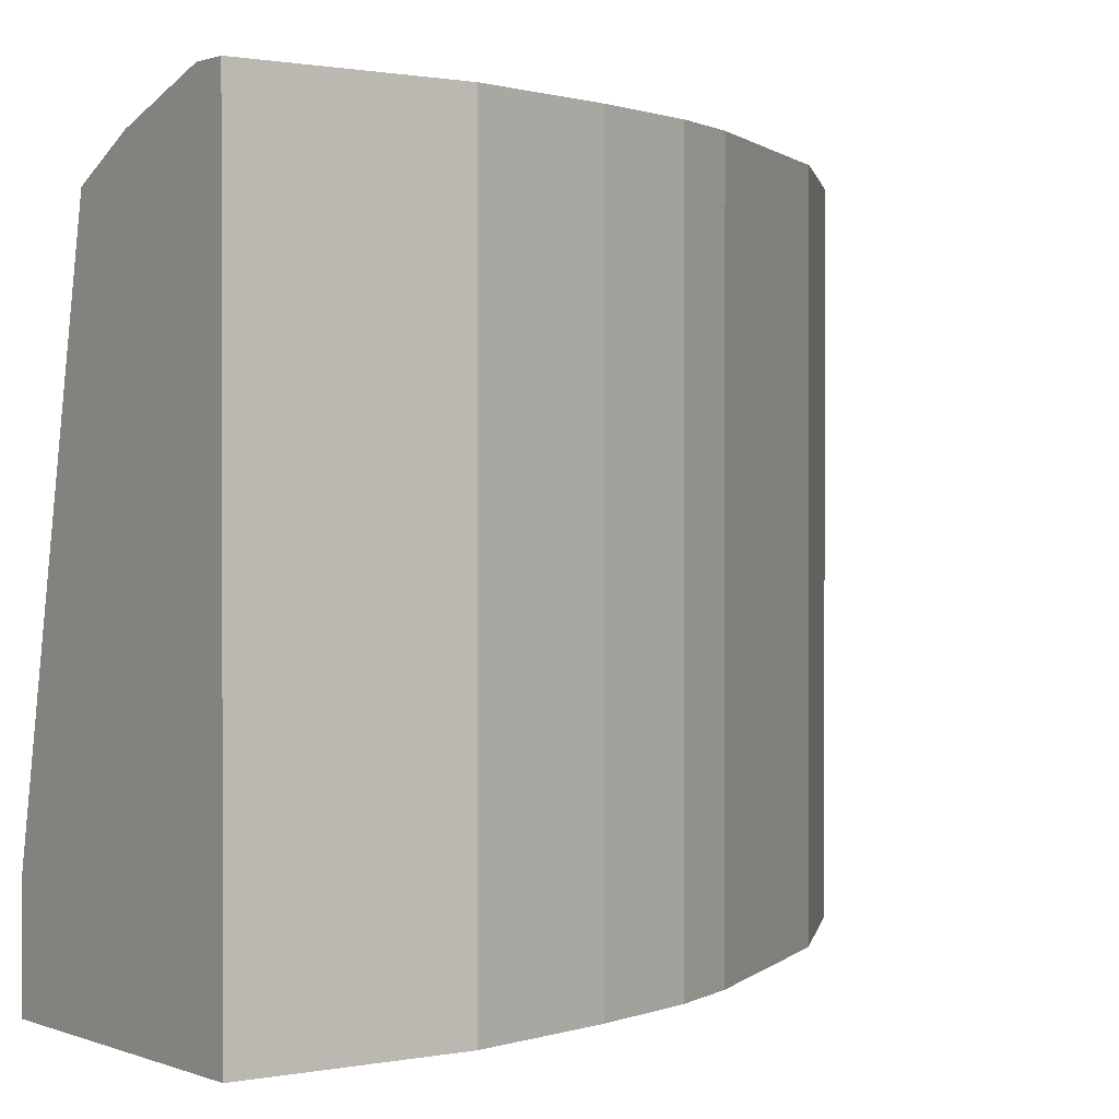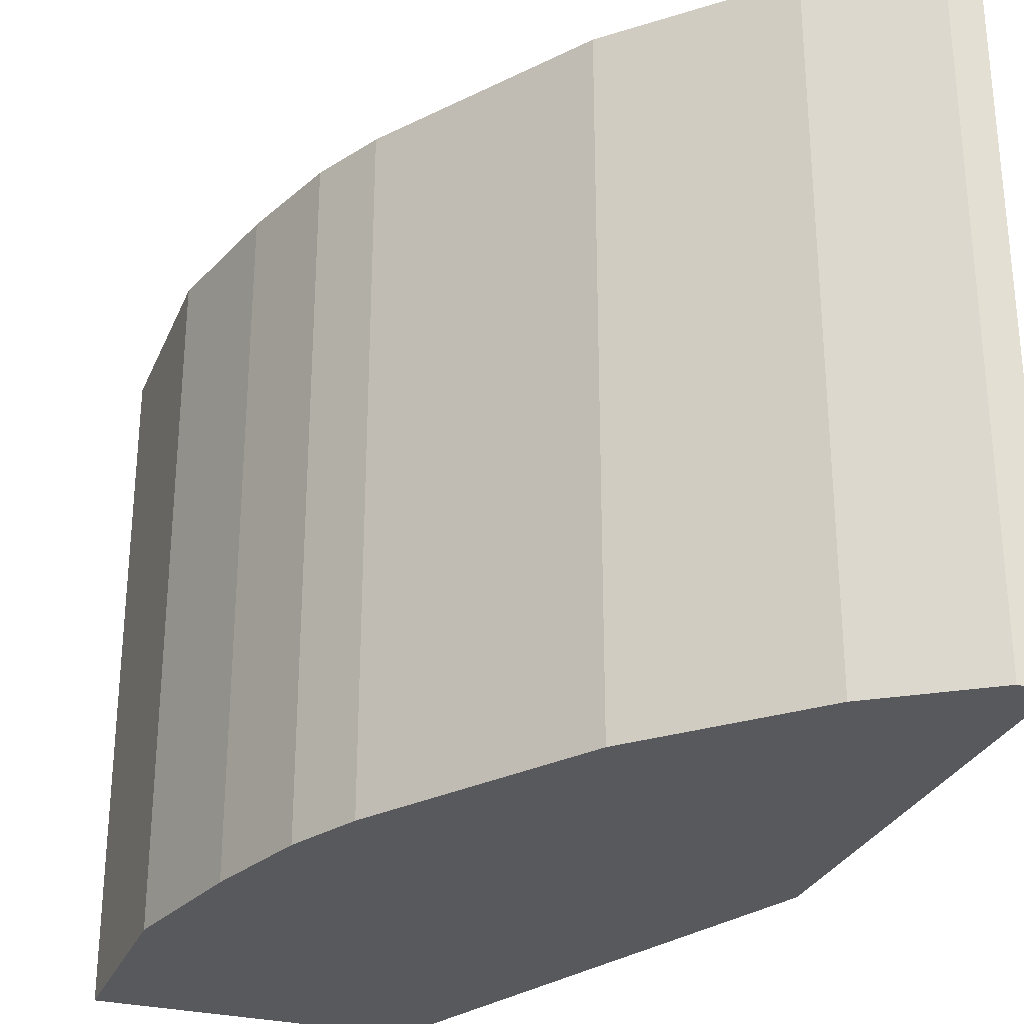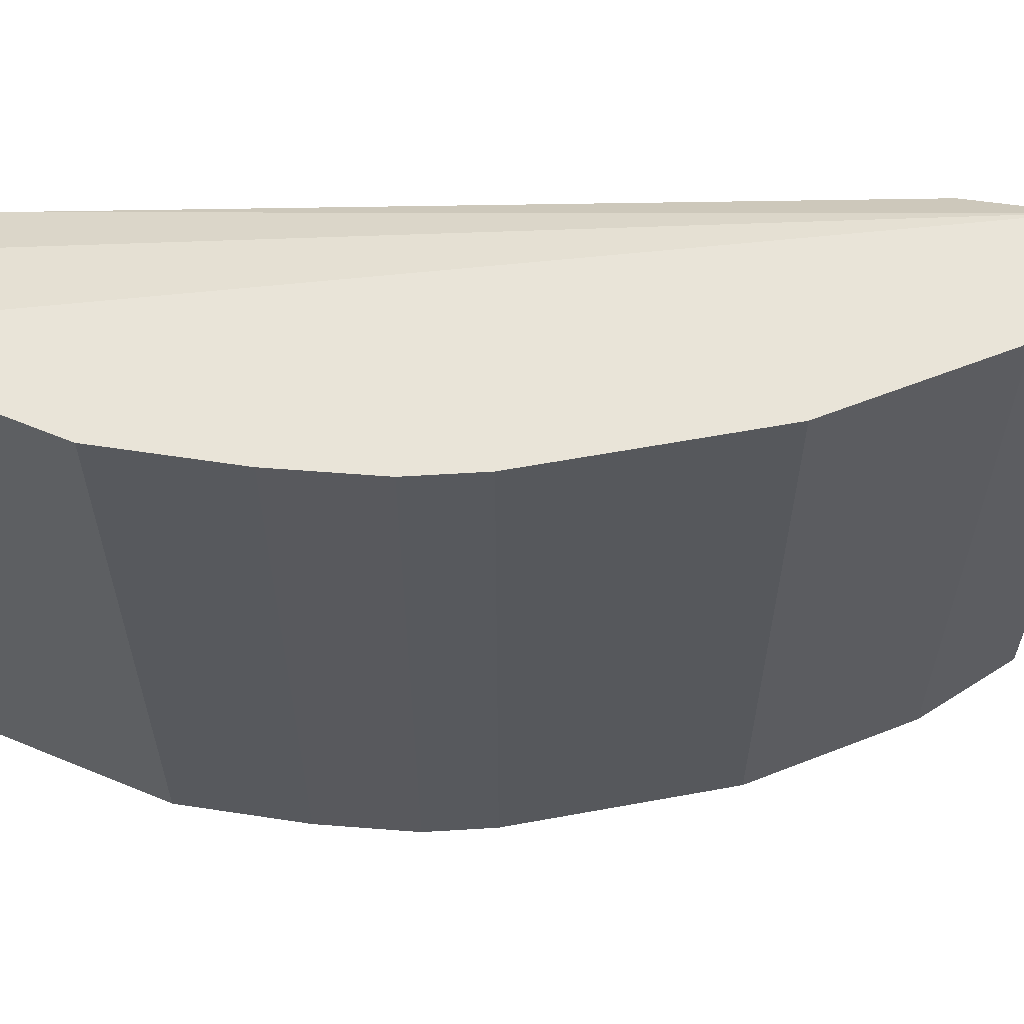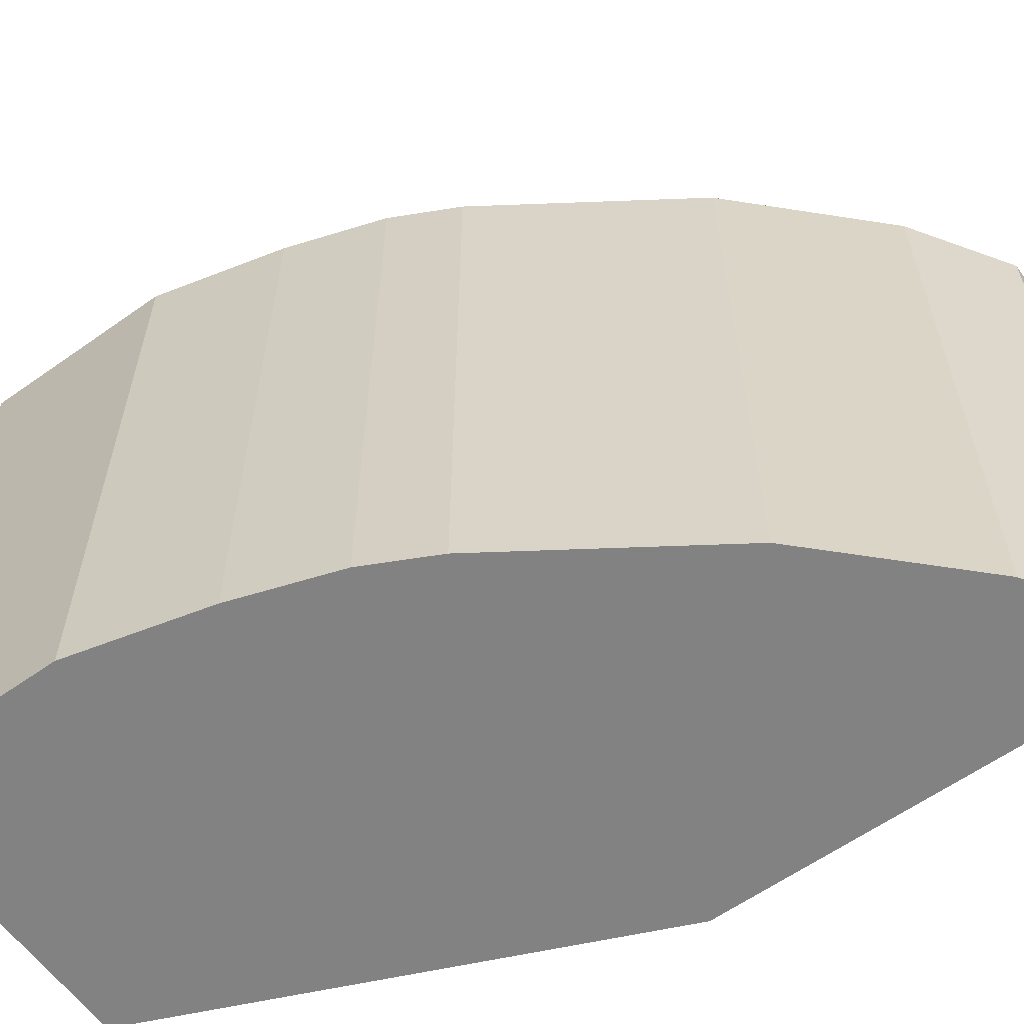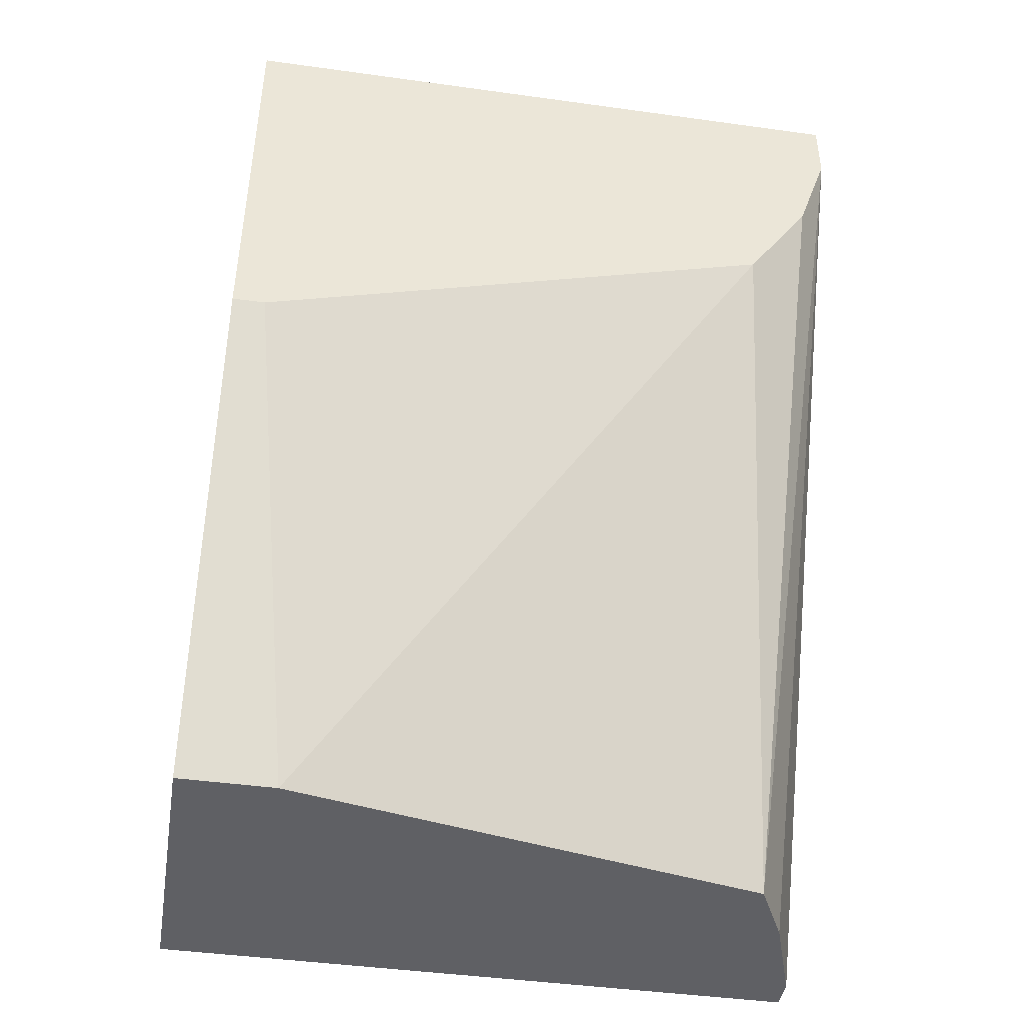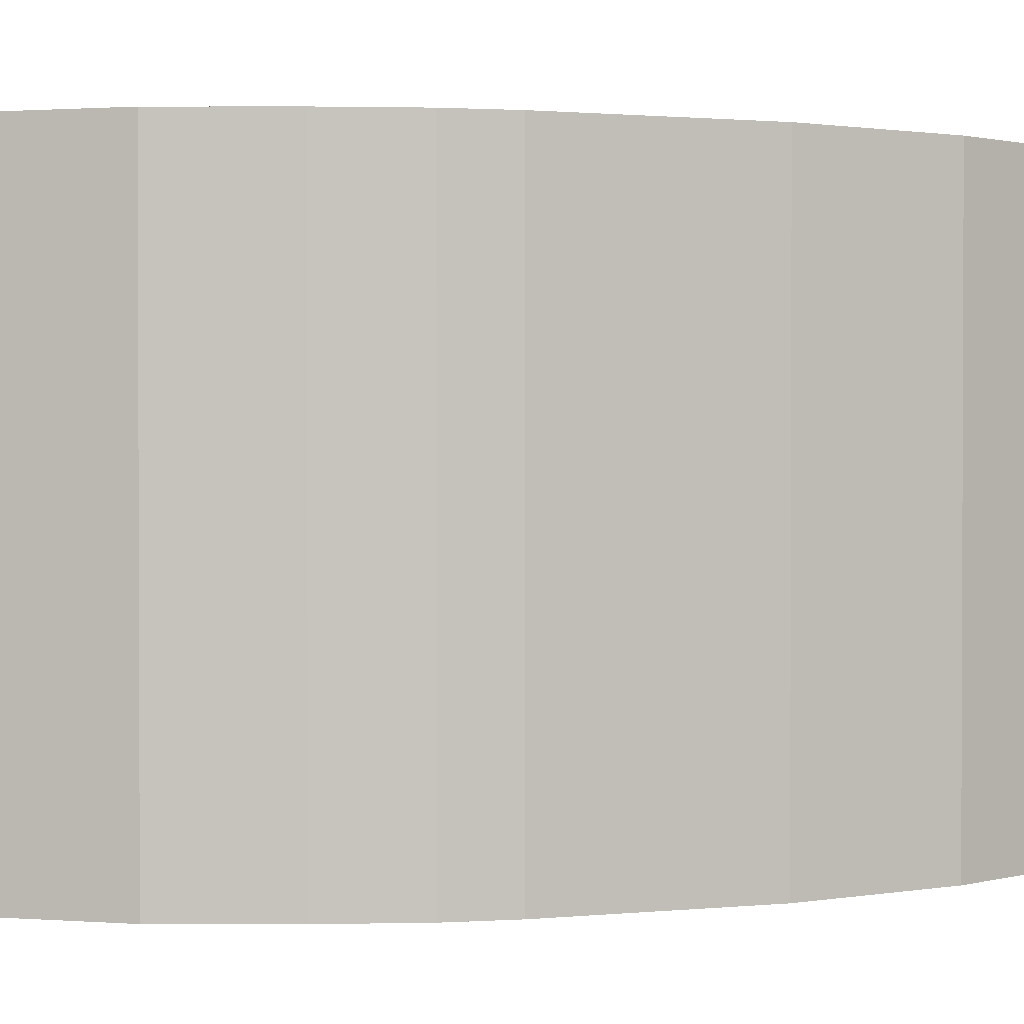
<metadata>
{"format":"obj","ext":"obj","renderer":"f3d","projection":"perspective","resolution":1024,"background":"white","views":[{"elev":0.9,"azim":54.2,"up":"+Z"},{"elev":-29.0,"azim":160.0,"up":"+Z"},{"elev":60.0,"azim":113.0,"up":"+Z"},{"elev":-60.8,"azim":125.9,"up":"+Z"},{"elev":-44.1,"azim":-99.2,"up":"+Y"},{"elev":1.2,"azim":104.4,"up":"+Z"}]}
</metadata>
<code>
v  0.1377 0.02583 0.1399
v  0.1334 0.04305 0.05381
v  0.1334 0.04305 0.1399
v  0.1291 0.05596 0.1399
v  0.07316 0.1162 0.1399
v  0.1334 -2.279e-08 0.1399
v  0.1377 0.02583 0.05381
v  0.07316 0.1162 0.05381
v  0.1076 0.09036 0.05381
v  0.07316 0.1162 0.1399
v  0.07316 0.1162 0.05381
v  0.07316 0.08176 0.127
v  0.07316 0.1162 0.05381
v  0.1377 0.02583 0.05381
v  0.07316 0.06024 0.05381
v  0.07316 0.08176 0.127
v  0.07316 0.1162 0.05381
v  0.07316 0.06024 0.05381
v  0.099 -1.087e-08 0.06672
v  0.1334 -2.279e-08 0.1399
v  0.1119 -2.138e-08 0.1313
v  0.07316 0.08176 0.127
v  0.099 -1.087e-08 0.06672
v  0.1119 -2.138e-08 0.1313
v  0.1334 -2.279e-08 0.1399
v  0.099 -1.087e-08 0.06672
v  0.1377 -8.767e-09 0.05381
v  0.07316 0.06024 0.05381
v  0.1377 0.02583 0.05381
v  0.1377 -8.767e-09 0.05381
v  0.07316 0.1162 0.1399
v  0.1291 0.05596 0.1399
v  0.09039 0.1076 0.1399
v  0.1291 0.05596 0.1399
v  0.1334 -2.279e-08 0.1399
v  0.1377 0.02583 0.1399
v  0.1377 -8.767e-09 0.05381
v  0.1377 0.02583 0.05381
v  0.1377 0.02583 0.1399
v  0.1377 0.02583 0.05381
v  0.1076 0.09036 0.05381
v  0.1291 0.05596 0.05381
v  0.099 -1.087e-08 0.06672
v  0.07316 0.06024 0.05381
v  0.099 -8.767e-09 0.05381
v  0.1377 -8.767e-09 0.05381
v  0.099 -1.087e-08 0.06672
v  0.099 -8.767e-09 0.05381
v  0.07316 0.06024 0.05381
v  0.1377 -8.767e-09 0.05381
v  0.099 -8.767e-09 0.05381
v  0.09039 0.1076 0.1399
v  0.1291 0.05596 0.1399
v  0.1076 0.09036 0.1399
v  0.1076 0.09036 0.05381
v  0.09039 0.1076 0.1399
v  0.1076 0.09036 0.1399
v  0.1076 0.09036 0.05381
v  0.07316 0.1162 0.05381
v  0.09039 0.1076 0.05381
v  0.09039 0.1076 0.1399
v  0.1076 0.09036 0.05381
v  0.09039 0.1076 0.05381
v  0.1334 -2.279e-08 0.1399
v  0.1377 -8.767e-09 0.05381
v  0.1377 -2.279e-08 0.1399
v  0.1377 0.02583 0.1399
v  0.1334 -2.279e-08 0.1399
v  0.1377 -2.279e-08 0.1399
v  0.1377 -8.767e-09 0.05381
v  0.1377 0.02583 0.1399
v  0.1377 -2.279e-08 0.1399
v  0.1334 -2.279e-08 0.1399
v  0.07316 0.1162 0.1399
v  0.07316 0.1076 0.1399
v  0.07316 0.1162 0.1399
v  0.07316 0.08176 0.127
v  0.07316 0.1076 0.1399
v  0.07316 0.1162 0.05381
v  0.07316 0.1162 0.1399
v  0.07747 0.1162 0.05381
v  0.09039 0.1076 0.05381
v  0.07316 0.1162 0.05381
v  0.07747 0.1162 0.05381
v  0.09039 0.1076 0.1399
v  0.09039 0.1076 0.05381
v  0.07747 0.1162 0.05381
v  0.1291 0.05596 0.1399
v  0.1291 0.05596 0.05381
v  0.1248 0.06454 0.05381
v  0.1291 0.05596 0.05381
v  0.1076 0.09036 0.05381
v  0.1248 0.06454 0.05381
v  0.1076 0.09036 0.05381
v  0.1076 0.09036 0.1399
v  0.1248 0.06454 0.05381
v  0.07316 0.1162 0.1399
v  0.09039 0.1076 0.1399
v  0.07747 0.1162 0.1399
v  0.07747 0.1162 0.05381
v  0.07316 0.1162 0.1399
v  0.07747 0.1162 0.1399
v  0.09039 0.1076 0.1399
v  0.07747 0.1162 0.05381
v  0.07747 0.1162 0.1399
v  0.1377 0.02583 0.1399
v  0.1377 0.02583 0.05381
v  0.1334 0.04305 0.05381
v  0.1291 0.05596 0.05381
v  0.1291 0.05596 0.1399
v  0.1334 0.04305 0.05381
v  0.1377 0.02583 0.05381
v  0.1291 0.05596 0.05381
v  0.1334 0.04305 0.05381
v  0.1076 0.09036 0.1399
v  0.1291 0.05596 0.1399
v  0.1248 0.06454 0.1399
v  0.1291 0.05596 0.1399
v  0.1248 0.06454 0.05381
v  0.1248 0.06454 0.1399
v  0.1248 0.06454 0.05381
v  0.1076 0.09036 0.1399
v  0.1248 0.06454 0.1399
v  0.099 -1.087e-08 0.06672
v  0.07316 0.08176 0.127
v  0.07316 0.06024 0.05811
v  0.07316 0.06024 0.05381
v  0.099 -1.087e-08 0.06672
v  0.07316 0.06024 0.05811
v  0.07316 0.08176 0.127
v  0.07316 0.06024 0.05381
v  0.07316 0.06024 0.05811
v  0.07316 0.08176 0.127
v  0.1119 -2.138e-08 0.1313
v  0.07316 0.09468 0.1356
v  0.07316 0.1076 0.1399
v  0.07316 0.08176 0.127
v  0.07316 0.09468 0.1356
v  0.1119 -2.138e-08 0.1313
v  0.07316 0.1076 0.1399
v  0.07316 0.09468 0.1356
v  0.1119 -2.138e-08 0.1313
v  0.1334 -2.279e-08 0.1399
v  0.1205 -2.209e-08 0.1356
v  0.1334 -2.279e-08 0.1399
v  0.07316 0.1076 0.1399
v  0.1205 -2.209e-08 0.1356
v  0.07316 0.1076 0.1399
v  0.1119 -2.138e-08 0.1313
v  0.1205 -2.209e-08 0.1356
v  0.1291 0.05596 0.1399
v  0.1377 0.02583 0.1399
v  0.1334 0.04305 0.1399
v  0.1334 0.04305 0.05381
v  0.1291 0.05596 0.1399
v  0.1334 0.04305 0.1399
g <STL_BINARY>
f 1 2 3
f 4 5 6
f 7 8 9
f 10 11 12
f 13 14 15
f 16 17 18
f 19 20 21
f 22 23 24
f 25 26 27
f 28 29 30
f 31 32 33
f 34 35 36
f 37 38 39
f 40 41 42
f 43 44 45
f 46 47 48
f 49 50 51
f 52 53 54
f 55 56 57
f 58 59 60
f 61 62 63
f 64 65 66
f 67 68 69
f 70 71 72
f 73 74 75
f 76 77 78
f 79 80 81
f 82 83 84
f 85 86 87
f 88 89 90
f 91 92 93
f 94 95 96
f 97 98 99
f 100 101 102
f 103 104 105
f 106 107 108
f 109 110 111
f 112 113 114
f 115 116 117
f 118 119 120
f 121 122 123
f 124 125 126
f 127 128 129
f 130 131 132
f 133 134 135
f 136 137 138
f 139 140 141
f 142 143 144
f 145 146 147
f 148 149 150
f 151 152 153
f 154 155 156

</code>
